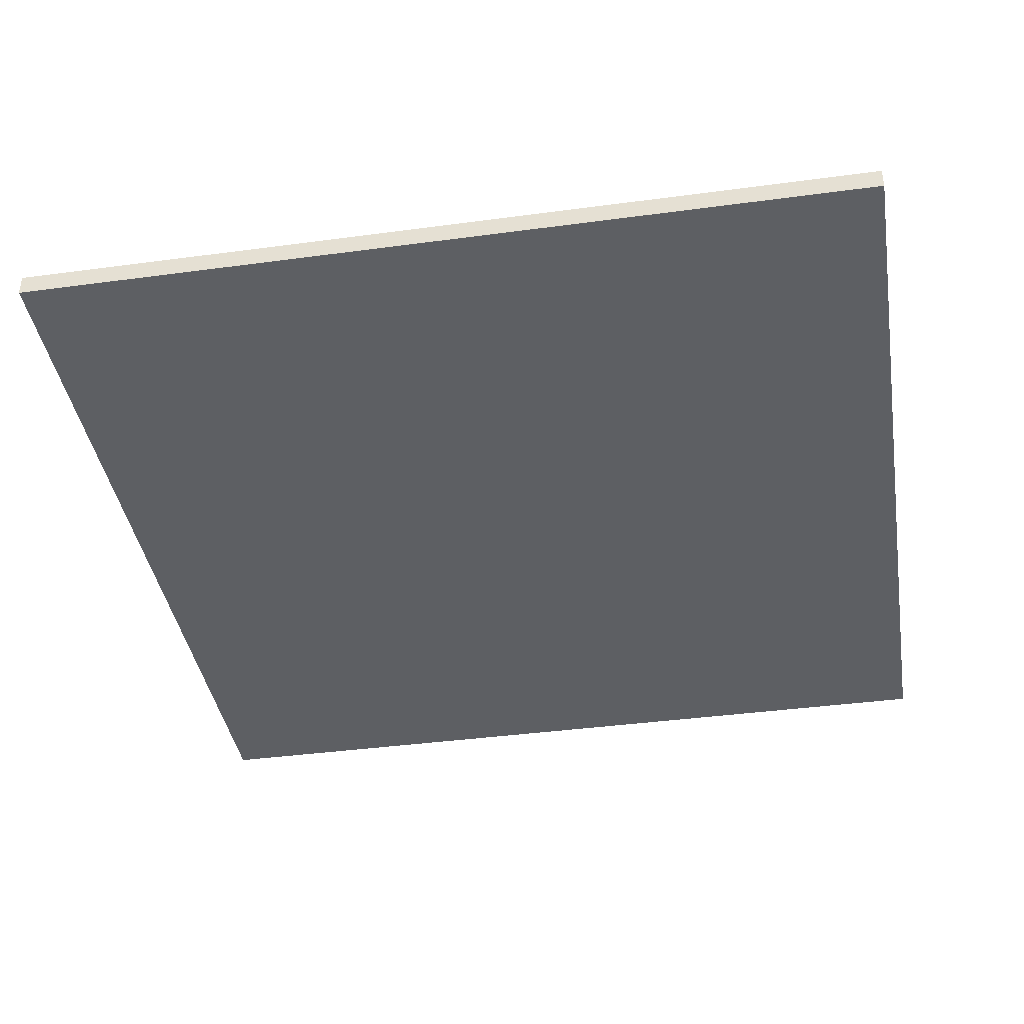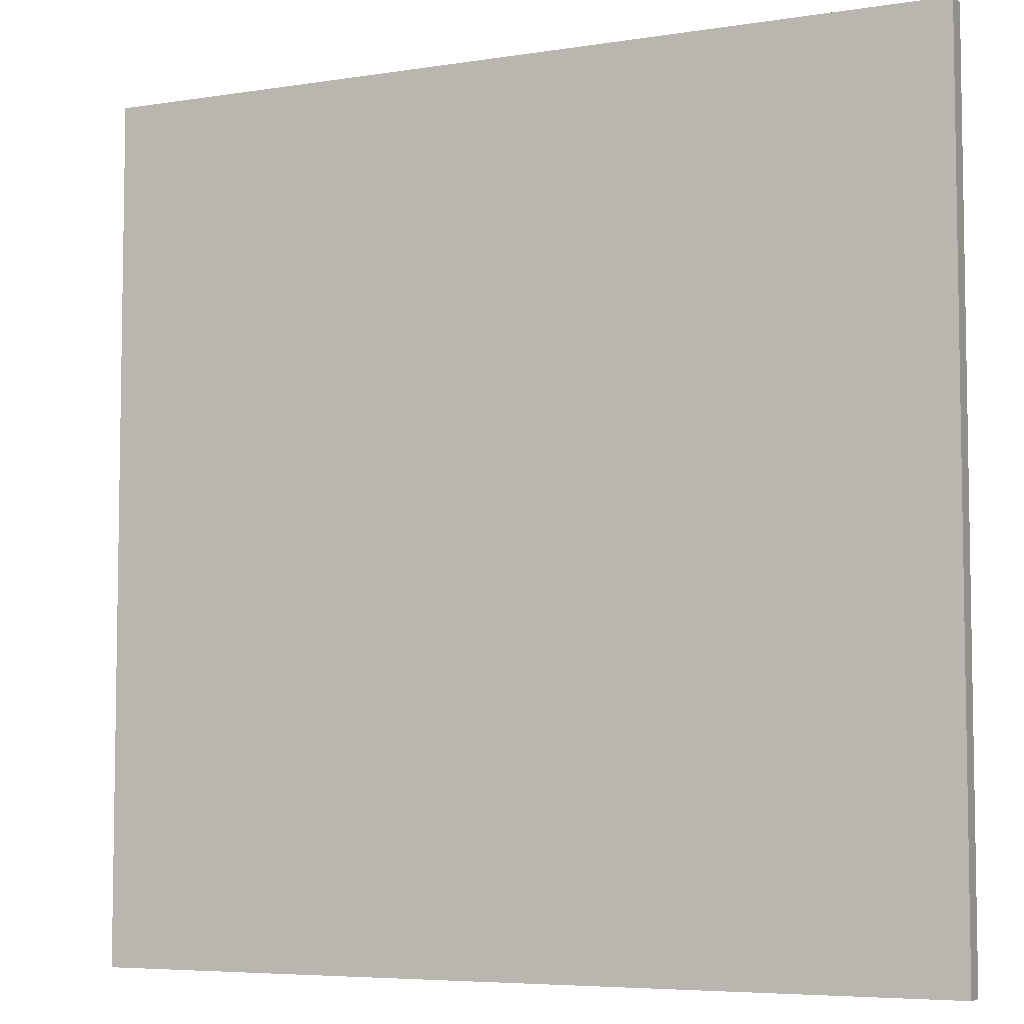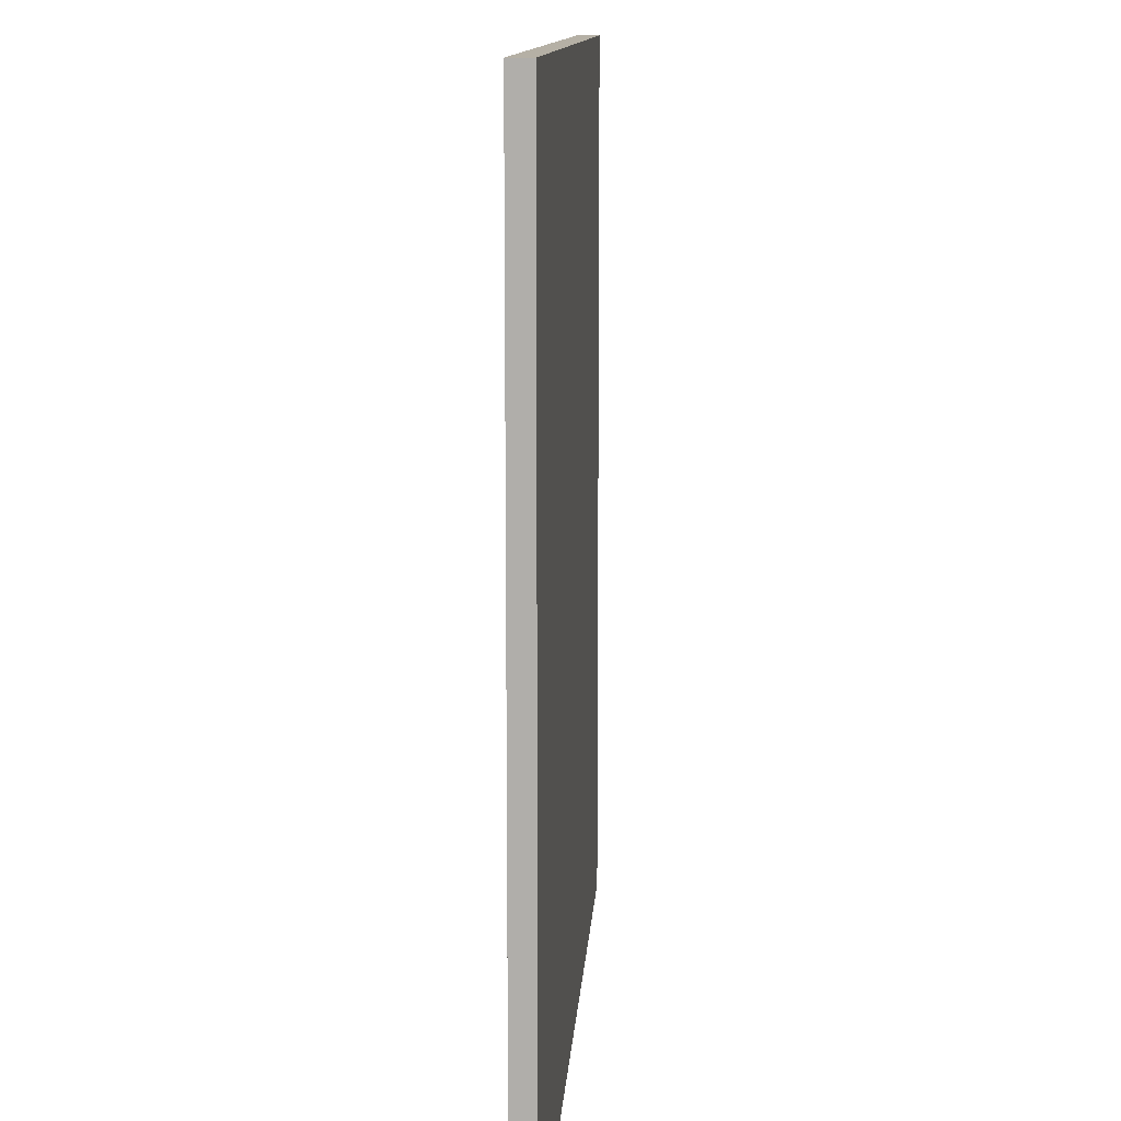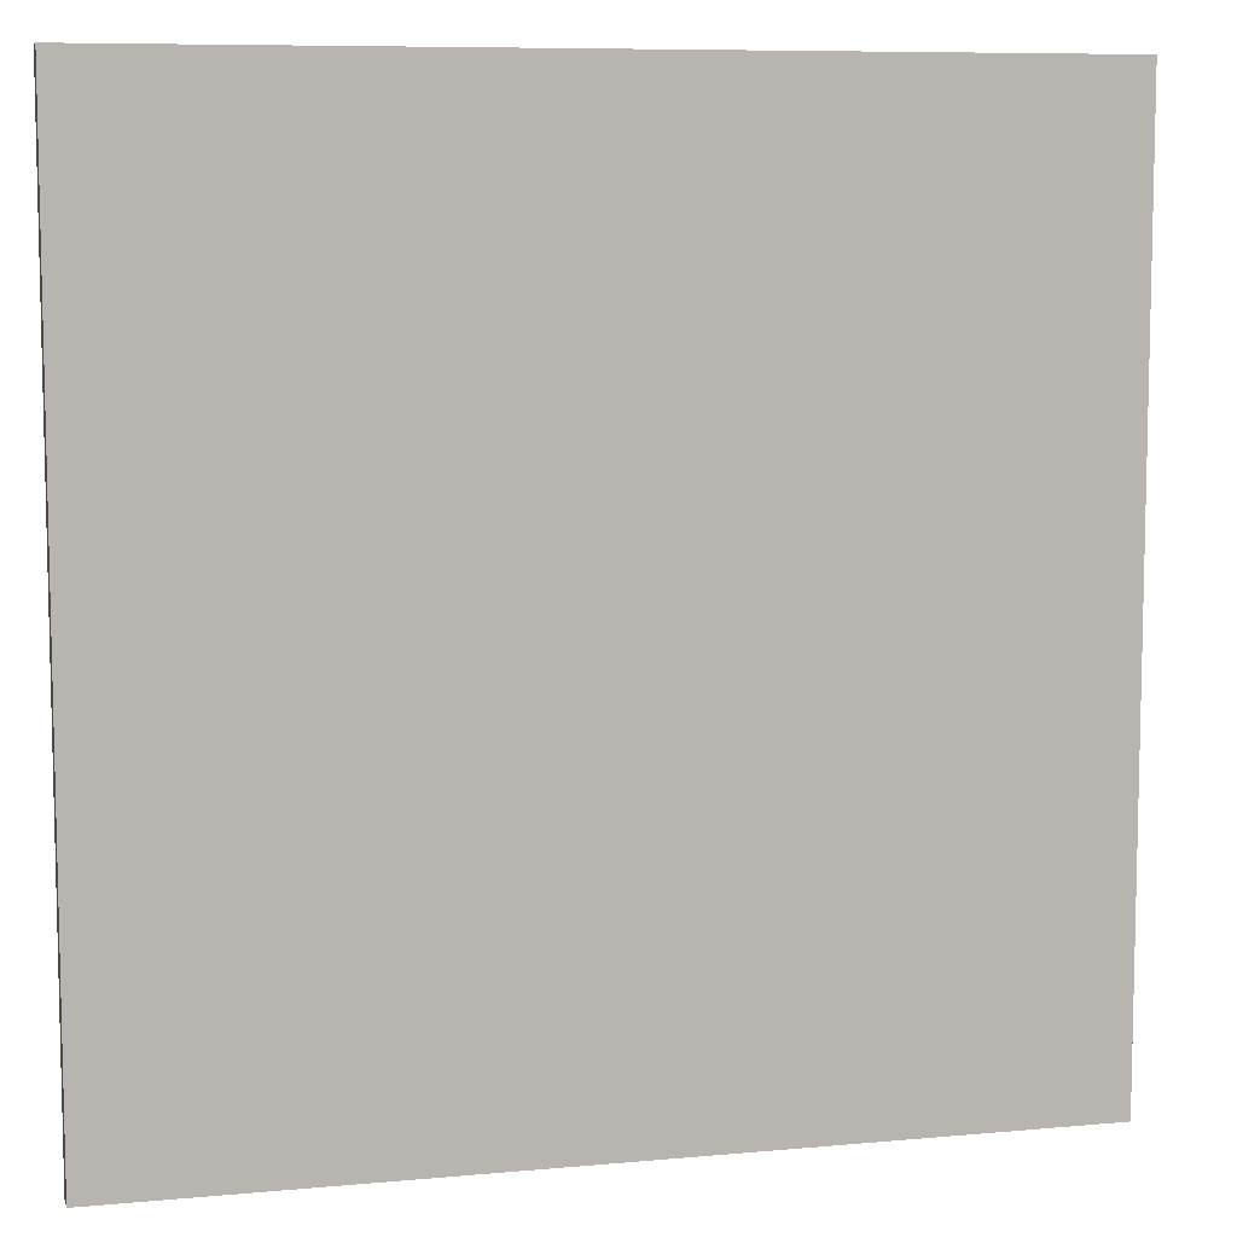
<metadata>
{"format":"obj","ext":"obj","renderer":"f3d","projection":"perspective","resolution":1024,"background":"white","views":[{"elev":-40.1,"azim":99.4,"up":"+Y"},{"elev":-5.9,"azim":-154.3,"up":"+Z"},{"elev":11.7,"azim":93.6,"up":"+Z"},{"elev":8.2,"azim":-14.3,"up":"+Z"}]}
</metadata>
<code>
o Cube_Cube.001
v -1 -0.025 1
v -1 0.025 1
v -1 -0.025 -1
v -1 0.025 -1
v 1 -0.025 1
v 1 0.025 1
v 1 -0.025 -1
v 1 0.025 -1
v -1 -0.01875 -1
v -1 -0.0125 -1
v -1 -0.00625 -1
v -1 0 -1
v -1 0.00625 -1
v -1 0.0125 -1
v -1 0.01875 -1
v -1 -0.01875 1
v -1 -0.0125 1
v -1 -0.00625 1
v -1 -0 1
v -1 0.00625 1
v -1 0.0125 1
v -1 0.01875 1
v -1 -0.025 0.75
v -1 -0.025 0.5
v -1 -0.025 0.25
v -1 -0.025 -0
v -1 -0.025 -0.25
v -1 -0.025 -0.5
v -1 -0.025 -0.75
v -1 0.025 0.75
v -1 0.025 0.5
v -1 0.025 0.25
v -1 0.025 0
v -1 0.025 -0.25
v -1 0.025 -0.5
v -1 0.025 -0.75
v -0.75 -0.025 1
v -0.5 -0.025 1
v -0.25 -0.025 1
v 0 -0.025 1
v 0.25 -0.025 1
v 0.5 -0.025 1
v 0.75 -0.025 1
v 1 -0.01875 1
v 1 -0.0125 1
v 1 -0.00625 1
v 1 -0 1
v 1 0.00625 1
v 1 0.0125 1
v 1 0.01875 1
v -0.75 -0.025 -1
v -0.5 -0.025 -1
v -0.25 -0.025 -1
v 0 -0.025 -1
v 0.25 -0.025 -1
v 0.5 -0.025 -1
v 0.75 -0.025 -1
v -0.75 0.025 -1
v -0.5 0.025 -1
v -0.25 0.025 -1
v 0 0.025 -1
v 0.25 0.025 -1
v 0.5 0.025 -1
v 0.75 0.025 -1
v -0.75 0.025 1
v -0.5 0.025 1
v -0.25 0.025 1
v 0 0.025 1
v 0.25 0.025 1
v 0.5 0.025 1
v 0.75 0.025 1
v 1 0.025 0.75
v 1 0.025 0.5
v 1 0.025 0.25
v 1 0.025 0
v 1 0.025 -0.25
v 1 0.025 -0.5
v 1 0.025 -0.75
v 1 -0.01875 -1
v 1 -0.0125 -1
v 1 -0.00625 -1
v 1 0 -1
v 1 0.00625 -1
v 1 0.0125 -1
v 1 0.01875 -1
v 1 -0.025 0.75
v 1 -0.025 0.5
v 1 -0.025 0.25
v 1 -0.025 -0
v 1 -0.025 -0.25
v 1 -0.025 -0.5
v 1 -0.025 -0.75
v -1 -0.01875 0.75
v -1 -0.0125 0.75
v -1 -0.00625 0.75
v -1 -0 0.75
v -1 0.00625 0.75
v -1 0.0125 0.75
v -1 0.01875 0.75
v -1 -0.01875 0.5
v -1 -0.0125 0.5
v -1 -0.00625 0.5
v -1 -0 0.5
v -1 0.00625 0.5
v -1 0.0125 0.5
v -1 0.01875 0.5
v -1 -0.01875 0.25
v -1 -0.0125 0.25
v -1 -0.00625 0.25
v -1 -0 0.25
v -1 0.00625 0.25
v -1 0.0125 0.25
v -1 0.01875 0.25
v -1 -0.01875 -0
v -1 -0.0125 -0
v -1 -0.00625 -0
v -1 0 0
v -1 0.00625 0
v -1 0.0125 0
v -1 0.01875 0
v -1 -0.01875 -0.25
v -1 -0.0125 -0.25
v -1 -0.00625 -0.25
v -1 0 -0.25
v -1 0.00625 -0.25
v -1 0.0125 -0.25
v -1 0.01875 -0.25
v -1 -0.01875 -0.5
v -1 -0.0125 -0.5
v -1 -0.00625 -0.5
v -1 0 -0.5
v -1 0.00625 -0.5
v -1 0.0125 -0.5
v -1 0.01875 -0.5
v -1 -0.01875 -0.75
v -1 -0.0125 -0.75
v -1 -0.00625 -0.75
v -1 0 -0.75
v -1 0.00625 -0.75
v -1 0.0125 -0.75
v -1 0.01875 -0.75
v -0.75 -0.01875 -1
v -0.75 -0.0125 -1
v -0.75 -0.00625 -1
v -0.75 0 -1
v -0.75 0.00625 -1
v -0.75 0.0125 -1
v -0.75 0.01875 -1
v -0.5 -0.01875 -1
v -0.5 -0.0125 -1
v -0.5 -0.00625 -1
v -0.5 0 -1
v -0.5 0.00625 -1
v -0.5 0.0125 -1
v -0.5 0.01875 -1
v -0.25 -0.01875 -1
v -0.25 -0.0125 -1
v -0.25 -0.00625 -1
v -0.25 0 -1
v -0.25 0.00625 -1
v -0.25 0.0125 -1
v -0.25 0.01875 -1
v 0 -0.01875 -1
v 0 -0.0125 -1
v 0 -0.00625 -1
v 0 0 -1
v 0 0.00625 -1
v 0 0.0125 -1
v 0 0.01875 -1
v 0.25 -0.01875 -1
v 0.25 -0.0125 -1
v 0.25 -0.00625 -1
v 0.25 0 -1
v 0.25 0.00625 -1
v 0.25 0.0125 -1
v 0.25 0.01875 -1
v 0.5 -0.01875 -1
v 0.5 -0.0125 -1
v 0.5 -0.00625 -1
v 0.5 0 -1
v 0.5 0.00625 -1
v 0.5 0.0125 -1
v 0.5 0.01875 -1
v 0.75 -0.01875 -1
v 0.75 -0.0125 -1
v 0.75 -0.00625 -1
v 0.75 0 -1
v 0.75 0.00625 -1
v 0.75 0.0125 -1
v 0.75 0.01875 -1
v 1 -0.01875 -0.75
v 1 -0.0125 -0.75
v 1 -0.00625 -0.75
v 1 0 -0.75
v 1 0.00625 -0.75
v 1 0.0125 -0.75
v 1 0.01875 -0.75
v 1 -0.01875 -0.5
v 1 -0.0125 -0.5
v 1 -0.00625 -0.5
v 1 0 -0.5
v 1 0.00625 -0.5
v 1 0.0125 -0.5
v 1 0.01875 -0.5
v 1 -0.01875 -0.25
v 1 -0.0125 -0.25
v 1 -0.00625 -0.25
v 1 0 -0.25
v 1 0.00625 -0.25
v 1 0.0125 -0.25
v 1 0.01875 -0.25
v 1 -0.01875 -0
v 1 -0.0125 -0
v 1 -0.00625 -0
v 1 0 0
v 1 0.00625 0
v 1 0.0125 0
v 1 0.01875 0
v 1 -0.01875 0.25
v 1 -0.0125 0.25
v 1 -0.00625 0.25
v 1 -0 0.25
v 1 0.00625 0.25
v 1 0.0125 0.25
v 1 0.01875 0.25
v 1 -0.01875 0.5
v 1 -0.0125 0.5
v 1 -0.00625 0.5
v 1 -0 0.5
v 1 0.00625 0.5
v 1 0.0125 0.5
v 1 0.01875 0.5
v 1 -0.01875 0.75
v 1 -0.0125 0.75
v 1 -0.00625 0.75
v 1 -0 0.75
v 1 0.00625 0.75
v 1 0.0125 0.75
v 1 0.01875 0.75
v 0.75 -0.01875 1
v 0.75 -0.0125 1
v 0.75 -0.00625 1
v 0.75 -0 1
v 0.75 0.00625 1
v 0.75 0.0125 1
v 0.75 0.01875 1
v 0.5 -0.01875 1
v 0.5 -0.0125 1
v 0.5 -0.00625 1
v 0.5 -0 1
v 0.5 0.00625 1
v 0.5 0.0125 1
v 0.5 0.01875 1
v 0.25 -0.01875 1
v 0.25 -0.0125 1
v 0.25 -0.00625 1
v 0.25 -0 1
v 0.25 0.00625 1
v 0.25 0.0125 1
v 0.25 0.01875 1
v 0 -0.01875 1
v 0 -0.0125 1
v 0 -0.00625 1
v 0 -0 1
v 0 0.00625 1
v 0 0.0125 1
v 0 0.01875 1
v -0.25 -0.01875 1
v -0.25 -0.0125 1
v -0.25 -0.00625 1
v -0.25 -0 1
v -0.25 0.00625 1
v -0.25 0.0125 1
v -0.25 0.01875 1
v -0.5 -0.01875 1
v -0.5 -0.0125 1
v -0.5 -0.00625 1
v -0.5 -0 1
v -0.5 0.00625 1
v -0.5 0.0125 1
v -0.5 0.01875 1
v -0.75 -0.01875 1
v -0.75 -0.0125 1
v -0.75 -0.00625 1
v -0.75 -0 1
v -0.75 0.00625 1
v -0.75 0.0125 1
v -0.75 0.01875 1
v -0.75 -0.025 -0.75
v -0.5 -0.025 -0.75
v -0.25 -0.025 -0.75
v 0 -0.025 -0.75
v 0.25 -0.025 -0.75
v 0.5 -0.025 -0.75
v 0.75 -0.025 -0.75
v -0.75 -0.025 -0.5
v -0.5 -0.025 -0.5
v -0.25 -0.025 -0.5
v 0 -0.025 -0.5
v 0.25 -0.025 -0.5
v 0.5 -0.025 -0.5
v 0.75 -0.025 -0.5
v -0.75 -0.025 -0.25
v -0.5 -0.025 -0.25
v -0.25 -0.025 -0.25
v 0 -0.025 -0.25
v 0.25 -0.025 -0.25
v 0.5 -0.025 -0.25
v 0.75 -0.025 -0.25
v -0.75 -0.025 -0
v -0.5 -0.025 -0
v -0.25 -0.025 -0
v 0 -0.025 -0
v 0.25 -0.025 -0
v 0.5 -0.025 -0
v 0.75 -0.025 -0
v -0.75 -0.025 0.25
v -0.5 -0.025 0.25
v -0.25 -0.025 0.25
v 0 -0.025 0.25
v 0.25 -0.025 0.25
v 0.5 -0.025 0.25
v 0.75 -0.025 0.25
v -0.75 -0.025 0.5
v -0.5 -0.025 0.5
v -0.25 -0.025 0.5
v 0 -0.025 0.5
v 0.25 -0.025 0.5
v 0.5 -0.025 0.5
v 0.75 -0.025 0.5
v -0.75 -0.025 0.75
v -0.5 -0.025 0.75
v -0.25 -0.025 0.75
v 0 -0.025 0.75
v 0.25 -0.025 0.75
v 0.5 -0.025 0.75
v 0.75 -0.025 0.75
v 0.75 0.025 -0.75
v 0.5 0.025 -0.75
v 0.25 0.025 -0.75
v 0 0.025 -0.75
v -0.25 0.025 -0.75
v -0.5 0.025 -0.75
v -0.75 0.025 -0.75
v 0.75 0.025 -0.5
v 0.5 0.025 -0.5
v 0.25 0.025 -0.5
v 0 0.025 -0.5
v -0.25 0.025 -0.5
v -0.5 0.025 -0.5
v -0.75 0.025 -0.5
v 0.75 0.025 -0.25
v 0.5 0.025 -0.25
v 0.25 0.025 -0.25
v 0 0.025 -0.25
v -0.25 0.025 -0.25
v -0.5 0.025 -0.25
v -0.75 0.025 -0.25
v 0.75 0.025 0
v 0.5 0.025 0
v 0.25 0.025 0
v 0 0.025 0
v -0.25 0.025 0
v -0.5 0.025 0
v -0.75 0.025 0
v 0.75 0.025 0.25
v 0.5 0.025 0.25
v 0.25 0.025 0.25
v 0 0.025 0.25
v -0.25 0.025 0.25
v -0.5 0.025 0.25
v -0.75 0.025 0.25
v 0.75 0.025 0.5
v 0.5 0.025 0.5
v 0.25 0.025 0.5
v 0 0.025 0.5
v -0.25 0.025 0.5
v -0.5 0.025 0.5
v -0.75 0.025 0.5
v 0.75 0.025 0.75
v 0.5 0.025 0.75
v 0.25 0.025 0.75
v 0 0.025 0.75
v -0.25 0.025 0.75
v -0.5 0.025 0.75
v -0.75 0.025 0.75
f 93 94 101 100
f 94 95 102 101
f 95 96 103 102
f 96 97 104 103
f 97 98 105 104
f 98 99 106 105
f 100 101 108 107
f 101 102 109 108
f 102 103 110 109
f 103 104 111 110
f 104 105 112 111
f 105 106 113 112
f 107 108 115 114
f 108 109 116 115
f 109 110 117 116
f 110 111 118 117
f 111 112 119 118
f 112 113 120 119
f 114 115 122 121
f 115 116 123 122
f 116 117 124 123
f 117 118 125 124
f 118 119 126 125
f 119 120 127 126
f 121 122 129 128
f 122 123 130 129
f 123 124 131 130
f 124 125 132 131
f 125 126 133 132
f 126 127 134 133
f 128 129 136 135
f 129 130 137 136
f 130 131 138 137
f 131 132 139 138
f 132 133 140 139
f 133 134 141 140
f 1 16 93 23
f 16 17 94 93
f 17 18 95 94
f 18 19 96 95
f 19 20 97 96
f 20 21 98 97
f 21 22 99 98
f 22 2 30 99
f 99 30 31 106
f 106 31 32 113
f 113 32 33 120
f 120 33 34 127
f 127 34 35 134
f 134 35 36 141
f 141 36 4 15
f 140 141 15 14
f 139 140 14 13
f 138 139 13 12
f 137 138 12 11
f 136 137 11 10
f 135 136 10 9
f 29 135 9 3
f 28 128 135 29
f 27 121 128 28
f 26 114 121 27
f 25 107 114 26
f 24 100 107 25
f 23 93 100 24
f 142 143 150 149
f 143 144 151 150
f 144 145 152 151
f 145 146 153 152
f 146 147 154 153
f 147 148 155 154
f 149 150 157 156
f 150 151 158 157
f 151 152 159 158
f 152 153 160 159
f 153 154 161 160
f 154 155 162 161
f 156 157 164 163
f 157 158 165 164
f 158 159 166 165
f 159 160 167 166
f 160 161 168 167
f 161 162 169 168
f 163 164 171 170
f 164 165 172 171
f 165 166 173 172
f 166 167 174 173
f 167 168 175 174
f 168 169 176 175
f 170 171 178 177
f 171 172 179 178
f 172 173 180 179
f 173 174 181 180
f 174 175 182 181
f 175 176 183 182
f 177 178 185 184
f 178 179 186 185
f 179 180 187 186
f 180 181 188 187
f 181 182 189 188
f 182 183 190 189
f 3 9 142 51
f 9 10 143 142
f 10 11 144 143
f 11 12 145 144
f 12 13 146 145
f 13 14 147 146
f 14 15 148 147
f 15 4 58 148
f 148 58 59 155
f 155 59 60 162
f 162 60 61 169
f 169 61 62 176
f 176 62 63 183
f 183 63 64 190
f 190 64 8 85
f 189 190 85 84
f 188 189 84 83
f 187 188 83 82
f 186 187 82 81
f 185 186 81 80
f 184 185 80 79
f 57 184 79 7
f 56 177 184 57
f 55 170 177 56
f 54 163 170 55
f 53 156 163 54
f 52 149 156 53
f 51 142 149 52
f 191 192 199 198
f 192 193 200 199
f 193 194 201 200
f 194 195 202 201
f 195 196 203 202
f 196 197 204 203
f 198 199 206 205
f 199 200 207 206
f 200 201 208 207
f 201 202 209 208
f 202 203 210 209
f 203 204 211 210
f 205 206 213 212
f 206 207 214 213
f 207 208 215 214
f 208 209 216 215
f 209 210 217 216
f 210 211 218 217
f 212 213 220 219
f 213 214 221 220
f 214 215 222 221
f 215 216 223 222
f 216 217 224 223
f 217 218 225 224
f 219 220 227 226
f 220 221 228 227
f 221 222 229 228
f 222 223 230 229
f 223 224 231 230
f 224 225 232 231
f 226 227 234 233
f 227 228 235 234
f 228 229 236 235
f 229 230 237 236
f 230 231 238 237
f 231 232 239 238
f 7 79 191 92
f 79 80 192 191
f 80 81 193 192
f 81 82 194 193
f 82 83 195 194
f 83 84 196 195
f 84 85 197 196
f 85 8 78 197
f 197 78 77 204
f 204 77 76 211
f 211 76 75 218
f 218 75 74 225
f 225 74 73 232
f 232 73 72 239
f 239 72 6 50
f 238 239 50 49
f 237 238 49 48
f 236 237 48 47
f 235 236 47 46
f 234 235 46 45
f 233 234 45 44
f 86 233 44 5
f 87 226 233 86
f 88 219 226 87
f 89 212 219 88
f 90 205 212 89
f 91 198 205 90
f 92 191 198 91
f 240 241 248 247
f 241 242 249 248
f 242 243 250 249
f 243 244 251 250
f 244 245 252 251
f 245 246 253 252
f 247 248 255 254
f 248 249 256 255
f 249 250 257 256
f 250 251 258 257
f 251 252 259 258
f 252 253 260 259
f 254 255 262 261
f 255 256 263 262
f 256 257 264 263
f 257 258 265 264
f 258 259 266 265
f 259 260 267 266
f 261 262 269 268
f 262 263 270 269
f 263 264 271 270
f 264 265 272 271
f 265 266 273 272
f 266 267 274 273
f 268 269 276 275
f 269 270 277 276
f 270 271 278 277
f 271 272 279 278
f 272 273 280 279
f 273 274 281 280
f 275 276 283 282
f 276 277 284 283
f 277 278 285 284
f 278 279 286 285
f 279 280 287 286
f 280 281 288 287
f 5 44 240 43
f 44 45 241 240
f 45 46 242 241
f 46 47 243 242
f 47 48 244 243
f 48 49 245 244
f 49 50 246 245
f 50 6 71 246
f 246 71 70 253
f 253 70 69 260
f 260 69 68 267
f 267 68 67 274
f 274 67 66 281
f 281 66 65 288
f 288 65 2 22
f 287 288 22 21
f 286 287 21 20
f 285 286 20 19
f 284 285 19 18
f 283 284 18 17
f 282 283 17 16
f 37 282 16 1
f 38 275 282 37
f 39 268 275 38
f 40 261 268 39
f 41 254 261 40
f 42 247 254 41
f 43 240 247 42
f 289 290 297 296
f 290 291 298 297
f 291 292 299 298
f 292 293 300 299
f 293 294 301 300
f 294 295 302 301
f 296 297 304 303
f 297 298 305 304
f 298 299 306 305
f 299 300 307 306
f 300 301 308 307
f 301 302 309 308
f 303 304 311 310
f 304 305 312 311
f 305 306 313 312
f 306 307 314 313
f 307 308 315 314
f 308 309 316 315
f 310 311 318 317
f 311 312 319 318
f 312 313 320 319
f 313 314 321 320
f 314 315 322 321
f 315 316 323 322
f 317 318 325 324
f 318 319 326 325
f 319 320 327 326
f 320 321 328 327
f 321 322 329 328
f 322 323 330 329
f 324 325 332 331
f 325 326 333 332
f 326 327 334 333
f 327 328 335 334
f 328 329 336 335
f 329 330 337 336
f 3 51 289 29
f 51 52 290 289
f 52 53 291 290
f 53 54 292 291
f 54 55 293 292
f 55 56 294 293
f 56 57 295 294
f 57 7 92 295
f 295 92 91 302
f 302 91 90 309
f 309 90 89 316
f 316 89 88 323
f 323 88 87 330
f 330 87 86 337
f 337 86 5 43
f 336 337 43 42
f 335 336 42 41
f 334 335 41 40
f 333 334 40 39
f 332 333 39 38
f 331 332 38 37
f 23 331 37 1
f 24 324 331 23
f 25 317 324 24
f 26 310 317 25
f 27 303 310 26
f 28 296 303 27
f 29 289 296 28
f 338 339 346 345
f 339 340 347 346
f 340 341 348 347
f 341 342 349 348
f 342 343 350 349
f 343 344 351 350
f 345 346 353 352
f 346 347 354 353
f 347 348 355 354
f 348 349 356 355
f 349 350 357 356
f 350 351 358 357
f 352 353 360 359
f 353 354 361 360
f 354 355 362 361
f 355 356 363 362
f 356 357 364 363
f 357 358 365 364
f 359 360 367 366
f 360 361 368 367
f 361 362 369 368
f 362 363 370 369
f 363 364 371 370
f 364 365 372 371
f 366 367 374 373
f 367 368 375 374
f 368 369 376 375
f 369 370 377 376
f 370 371 378 377
f 371 372 379 378
f 373 374 381 380
f 374 375 382 381
f 375 376 383 382
f 376 377 384 383
f 377 378 385 384
f 378 379 386 385
f 8 64 338 78
f 64 63 339 338
f 63 62 340 339
f 62 61 341 340
f 61 60 342 341
f 60 59 343 342
f 59 58 344 343
f 58 4 36 344
f 344 36 35 351
f 351 35 34 358
f 358 34 33 365
f 365 33 32 372
f 372 32 31 379
f 379 31 30 386
f 386 30 2 65
f 385 386 65 66
f 384 385 66 67
f 383 384 67 68
f 382 383 68 69
f 381 382 69 70
f 380 381 70 71
f 72 380 71 6
f 73 373 380 72
f 74 366 373 73
f 75 359 366 74
f 76 352 359 75
f 77 345 352 76
f 78 338 345 77

</code>
